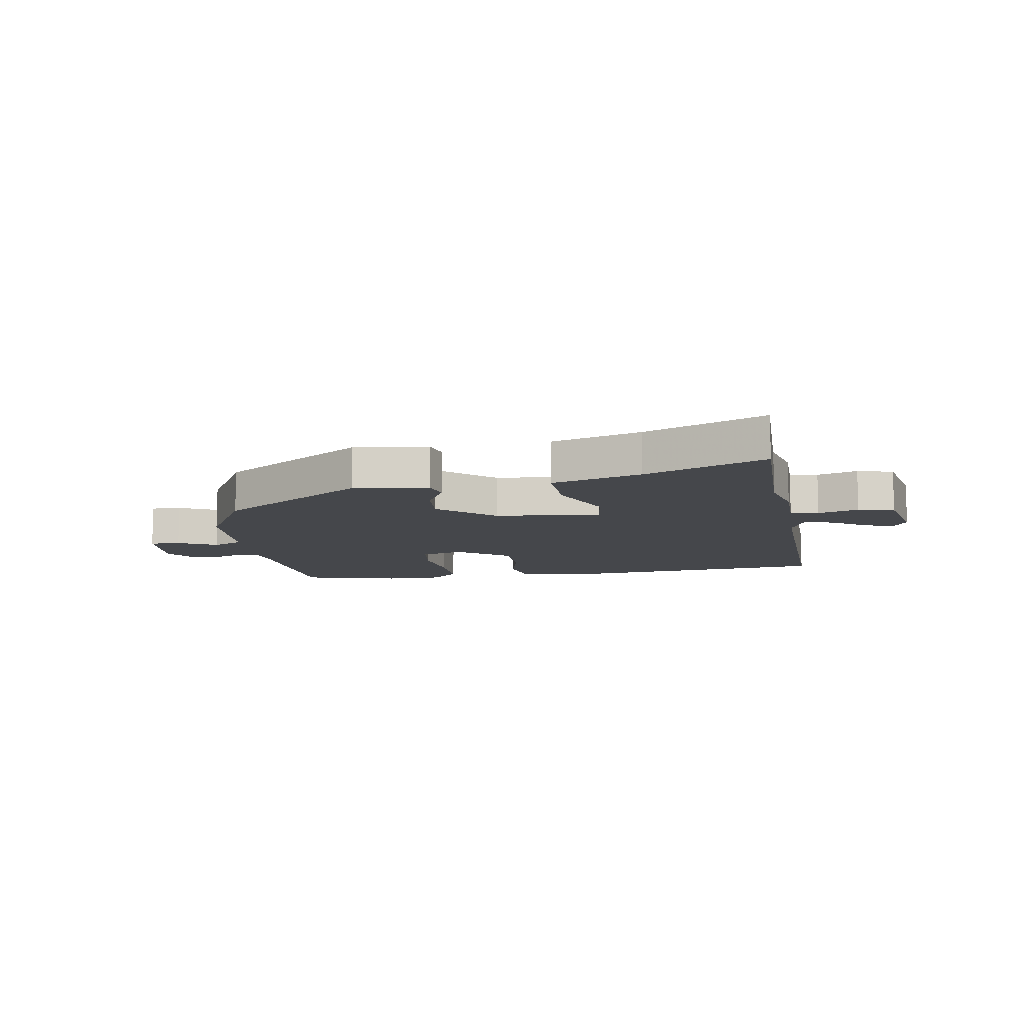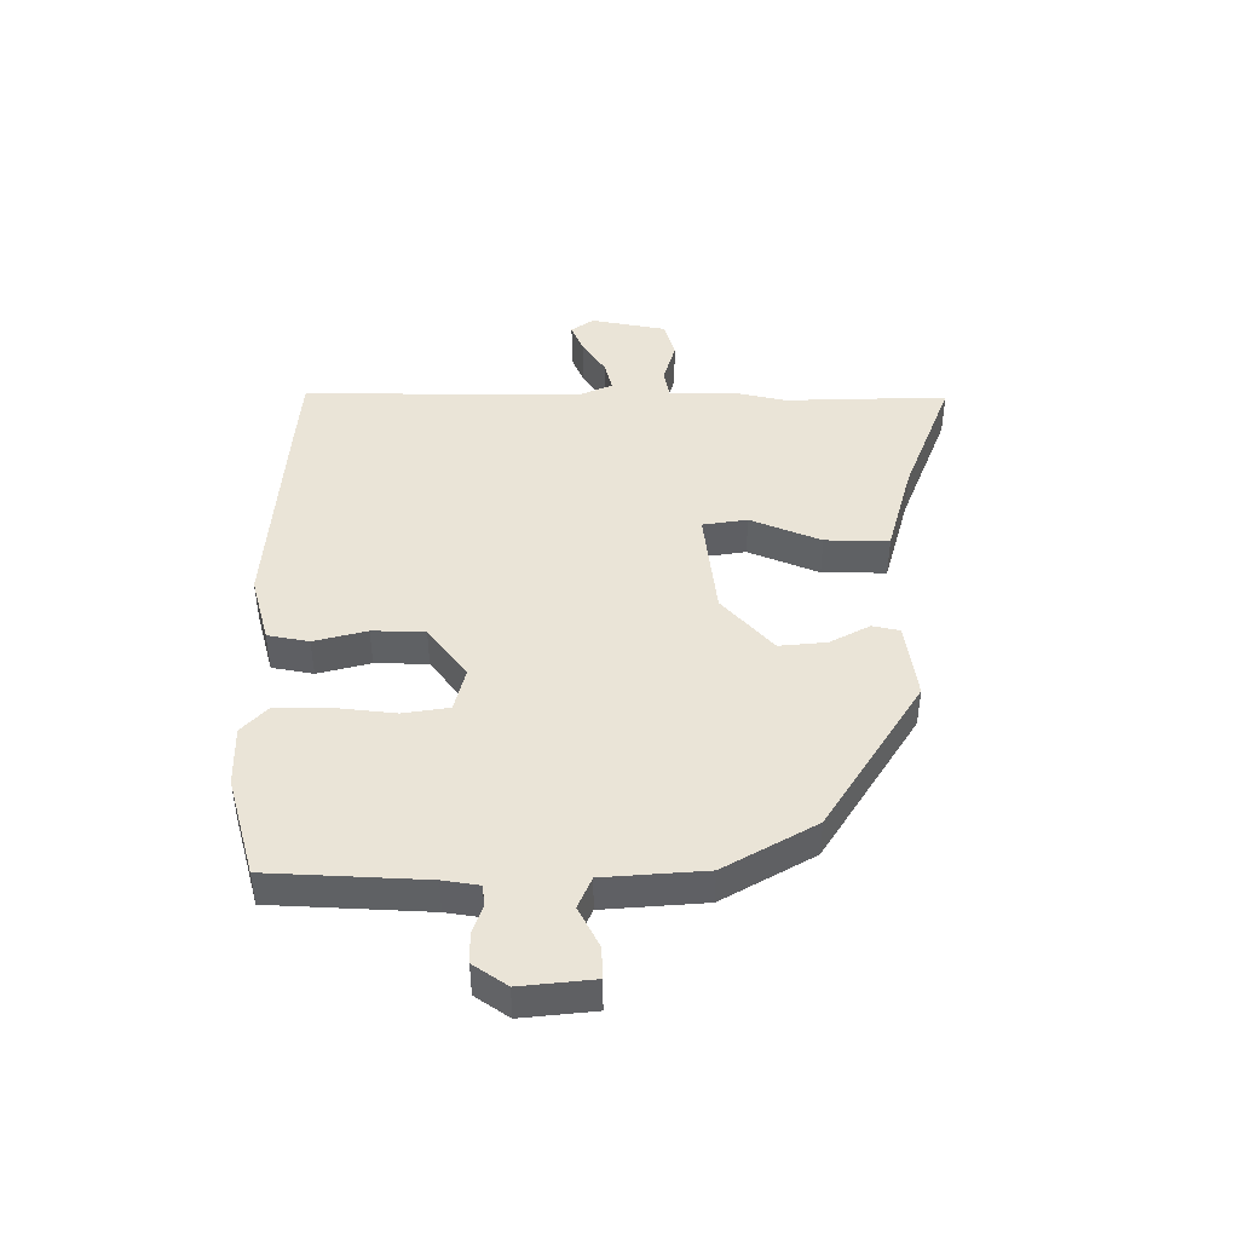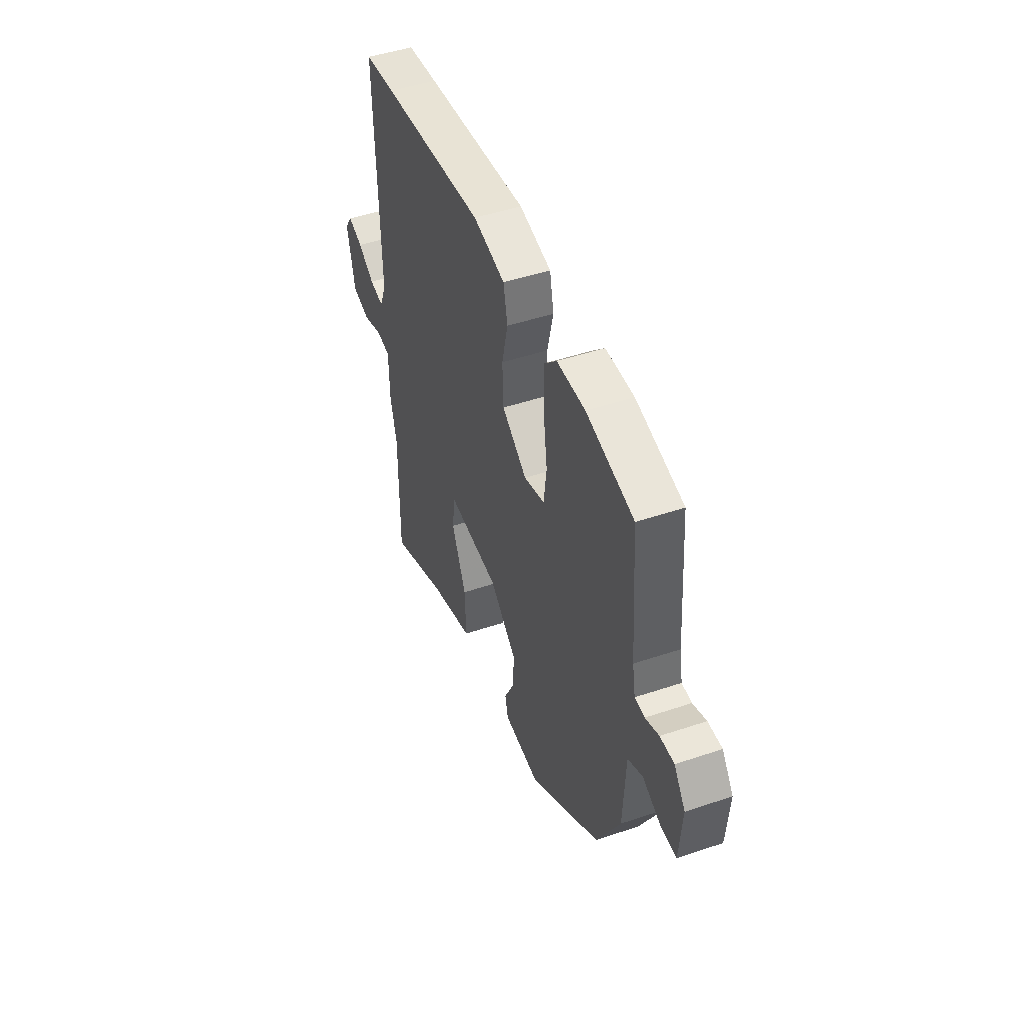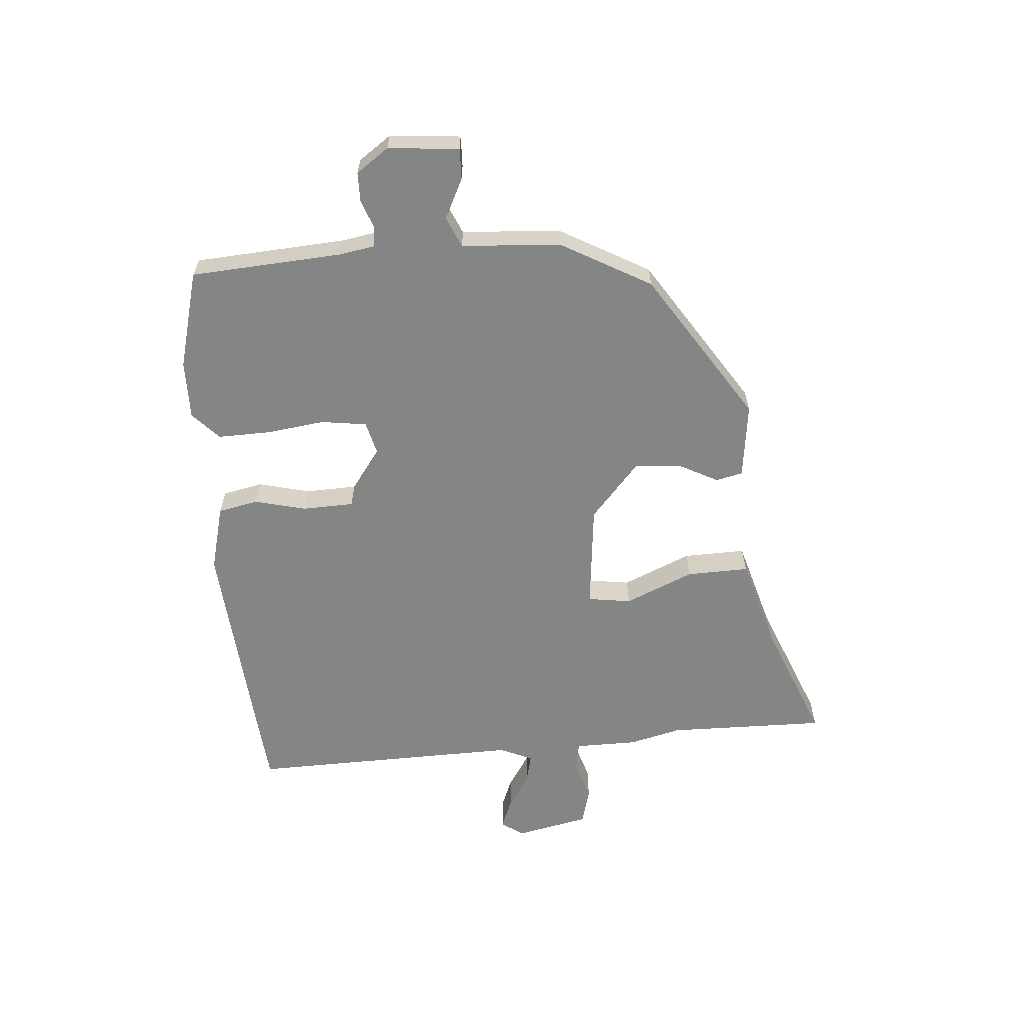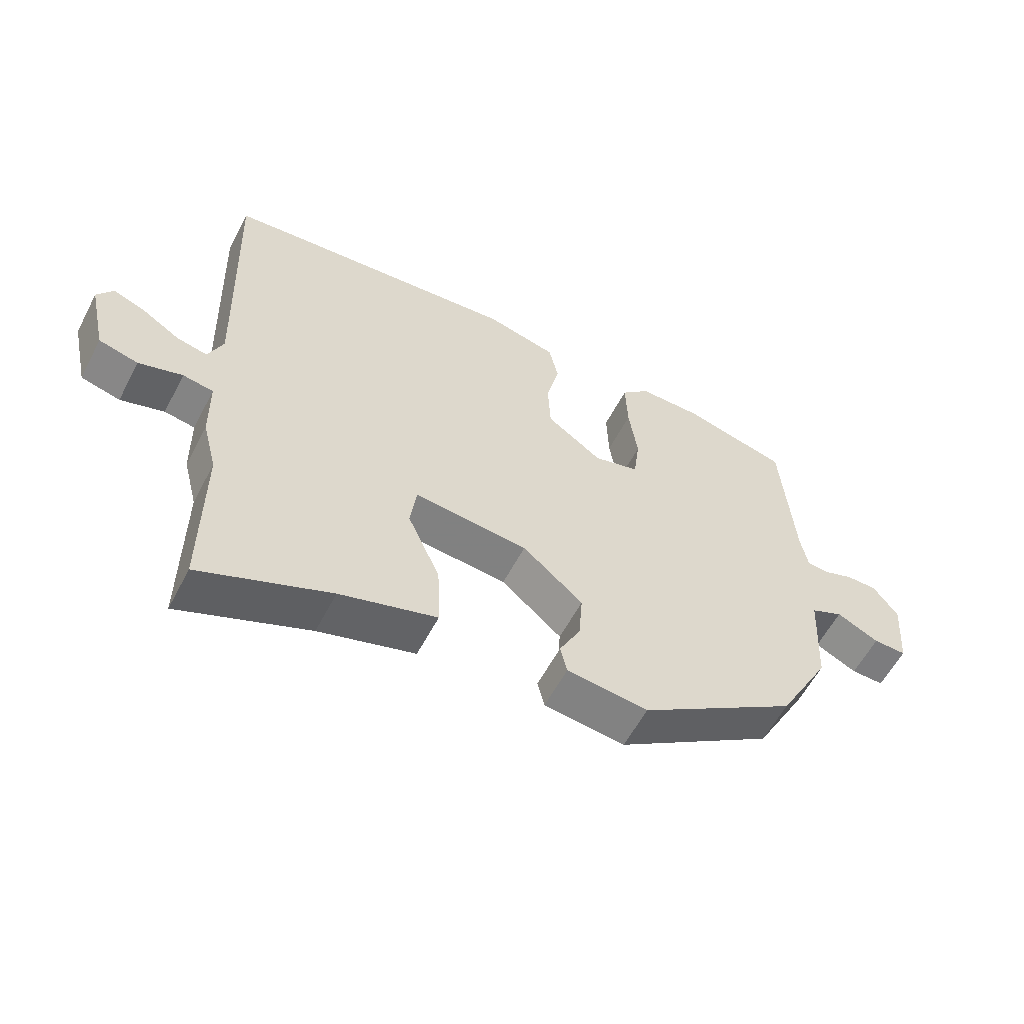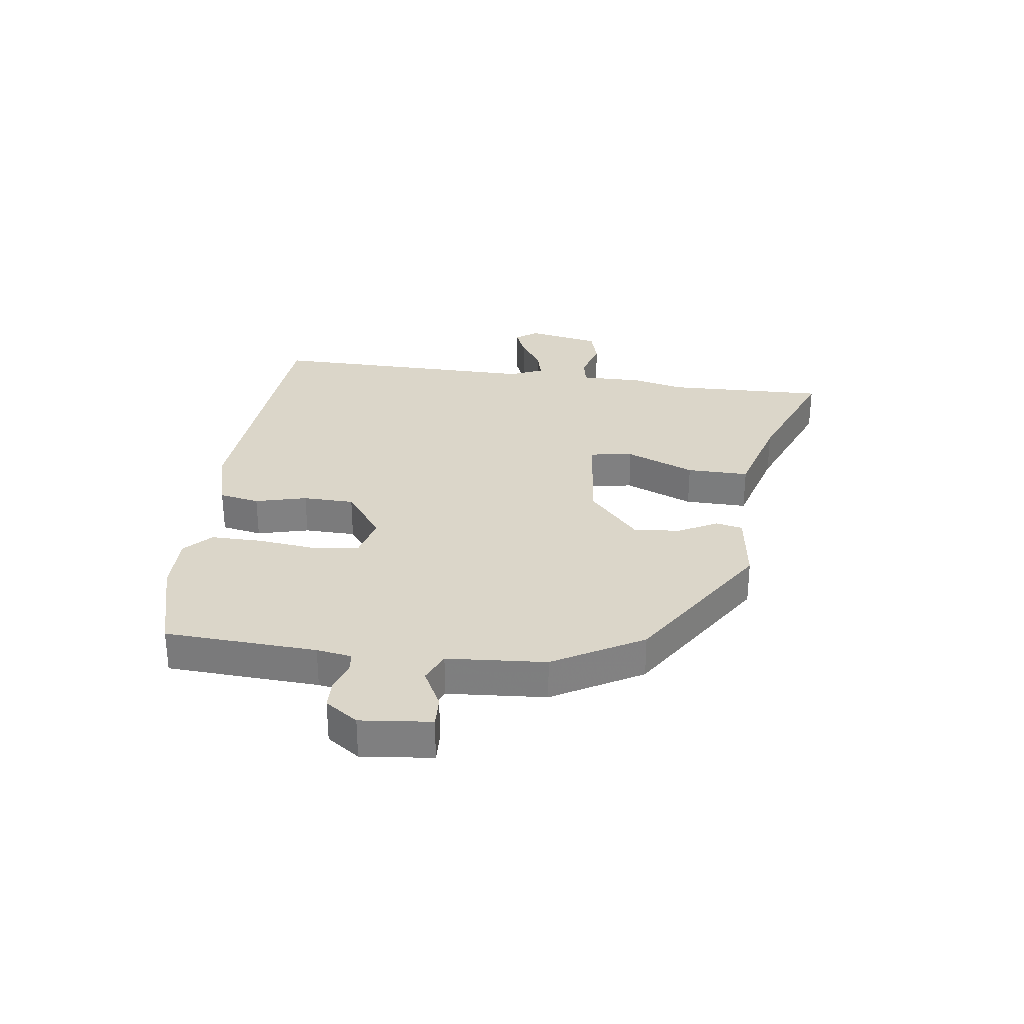
<metadata>
{"format":"obj","ext":"obj","renderer":"f3d","projection":"perspective","resolution":1024,"background":"white","views":[{"elev":-10.5,"azim":-171.0,"up":"+Y"},{"elev":43.9,"azim":88.6,"up":"+Y"},{"elev":47.0,"azim":69.0,"up":"+Z"},{"elev":-61.6,"azim":93.9,"up":"+Y"},{"elev":-58.5,"azim":-27.5,"up":"+Z"},{"elev":30.0,"azim":96.4,"up":"+Y"}]}
</metadata>
<code>
v -0.5 0.07 -0.598
v -0.499 0.07 -0.324
v -0.522 0.07 -0.235
v -0.524 0.07 -0.127
v -0.573 0.07 -0.119
v -0.643 0.07 -0.141
v -0.706 0.07 -0.125
v -0.734 0.07 0.001
v -0.708 0.07 0.039
v -0.656 0.07 0.019
v -0.597 0.07 -0.018
v -0.547 0.07 -0.029
v -0.523 0.07 0.028
v -0.538 0.07 0.496
v -0.428 0.07 0.507
v -0.059 0.07 0.541
v 0.055 0.07 0.513
v 0.07 0.07 0.444
v 0.049 0.07 0.355
v 0.053 0.07 0.267
v 0.142 0.07 0.204
v 0.215 0.07 0.224
v 0.225 0.07 0.302
v 0.211 0.07 0.402
v 0.208 0.07 0.492
v 0.254 0.07 0.537
v 0.355 0.07 0.537
v 0.524 0.07 0.494
v 0.544 0.07 0.233
v 0.555 0.07 0.173
v 0.59 0.07 0.17
v 0.638 0.07 0.188
v 0.688 0.07 0.188
v 0.728 0.07 0.133
v 0.718 0.07 0.011
v 0.665 0.07 0.012
v 0.597 0.07 0.045
v 0.545 0.07 0.021
v 0.536 0.07 -0.149
v 0.452 0.07 -0.304
v 0.198 0.07 -0.473
v 0.068 0.07 -0.458
v 0.057 0.07 -0.412
v 0.091 0.07 -0.345
v 0.097 0.07 -0.265
v 0 0.07 -0.182
v -0.183 0.07 -0.165
v -0.193 0.07 -0.24
v -0.141 0.07 -0.357
v -0.137 0.07 -0.464
v -0.292 0.07 -0.511
v -0.5 0 -0.598
v -0.499 0 -0.324
v -0.522 0 -0.235
v -0.524 0 -0.127
v -0.573 0 -0.119
v -0.643 0 -0.141
v -0.706 0 -0.125
v -0.734 0 0.001
v -0.708 0 0.039
v -0.656 0 0.019
v -0.597 0 -0.018
v -0.547 0 -0.029
v -0.523 0 0.028
v -0.538 0 0.496
v -0.428 0 0.507
v -0.059 0 0.541
v 0.055 0 0.513
v 0.07 0 0.444
v 0.049 0 0.355
v 0.053 0 0.267
v 0.142 0 0.204
v 0.215 0 0.224
v 0.225 0 0.302
v 0.211 0 0.402
v 0.208 0 0.492
v 0.254 0 0.537
v 0.355 0 0.537
v 0.524 0 0.494
v 0.544 0 0.233
v 0.555 0 0.173
v 0.59 0 0.17
v 0.638 0 0.188
v 0.688 0 0.188
v 0.728 0 0.133
v 0.718 0 0.011
v 0.665 0 0.012
v 0.597 0 0.045
v 0.545 0 0.021
v 0.536 0 -0.149
v 0.452 0 -0.304
v 0.198 0 -0.473
v 0.068 0 -0.458
v 0.057 0 -0.412
v 0.091 0 -0.345
v 0.097 0 -0.265
v 0 0 -0.182
v -0.183 0 -0.165
v -0.193 0 -0.24
v -0.141 0 -0.357
v -0.137 0 -0.464
v -0.292 0 -0.511
f 48 49 50 51
f 51 1 2
f 48 51 2
f 47 48 2
f 42 43 44
f 41 42 44
f 40 41 44
f 39 40 44
f 38 39 44
f 38 44 45
f 35 36 37
f 34 35 37
f 33 34 37
f 32 33 37
f 31 32 37
f 30 31 37 38
f 38 45 46
f 30 38 46
f 29 30 46
f 27 28 29
f 26 27 29
f 25 26 29
f 24 25 29
f 23 24 29
f 17 18 19
f 16 17 19
f 15 16 19
f 14 15 19
f 13 14 19
f 12 13 19 20
f 9 10 11
f 8 9 11
f 7 8 11
f 6 7 11
f 5 6 11
f 4 5 11 12
f 47 2 3 4
f 12 20 21
f 4 12 21
f 47 4 21
f 22 23 29
f 29 46 47
f 22 29 47
f 21 22 47
f 102 101 100 99
f 53 52 102
f 53 102 99
f 53 99 98
f 95 94 93
f 95 93 92
f 95 92 91
f 95 91 90
f 95 90 89
f 96 95 89
f 88 87 86
f 88 86 85
f 88 85 84
f 88 84 83
f 88 83 82
f 89 88 82 81
f 97 96 89
f 97 89 81
f 97 81 80
f 80 79 78
f 80 78 77
f 80 77 76
f 80 76 75
f 80 75 74
f 70 69 68
f 70 68 67
f 70 67 66
f 70 66 65
f 70 65 64
f 71 70 64 63
f 62 61 60
f 62 60 59
f 62 59 58
f 62 58 57
f 62 57 56
f 63 62 56 55
f 55 54 53 98
f 72 71 63
f 72 63 55
f 72 55 98
f 80 74 73
f 98 97 80
f 98 80 73
f 98 73 72
f 1 52 53 2
f 2 53 54 3
f 3 54 55 4
f 4 55 56 5
f 5 56 57 6
f 6 57 58 7
f 7 58 59 8
f 8 59 60 9
f 9 60 61 10
f 10 61 62 11
f 11 62 63 12
f 12 63 64 13
f 13 64 65 14
f 14 65 66 15
f 15 66 67 16
f 16 67 68 17
f 17 68 69 18
f 18 69 70 19
f 19 70 71 20
f 20 71 72 21
f 21 72 73 22
f 22 73 74 23
f 23 74 75 24
f 24 75 76 25
f 25 76 77 26
f 26 77 78 27
f 27 78 79 28
f 28 79 80 29
f 29 80 81 30
f 30 81 82 31
f 31 82 83 32
f 32 83 84 33
f 33 84 85 34
f 34 85 86 35
f 35 86 87 36
f 36 87 88 37
f 37 88 89 38
f 38 89 90 39
f 39 90 91 40
f 40 91 92 41
f 41 92 93 42
f 42 93 94 43
f 43 94 95 44
f 44 95 96 45
f 45 96 97 46
f 46 97 98 47
f 47 98 99 48
f 48 99 100 49
f 49 100 101 50
f 50 101 102 51
f 51 102 52 1

</code>
